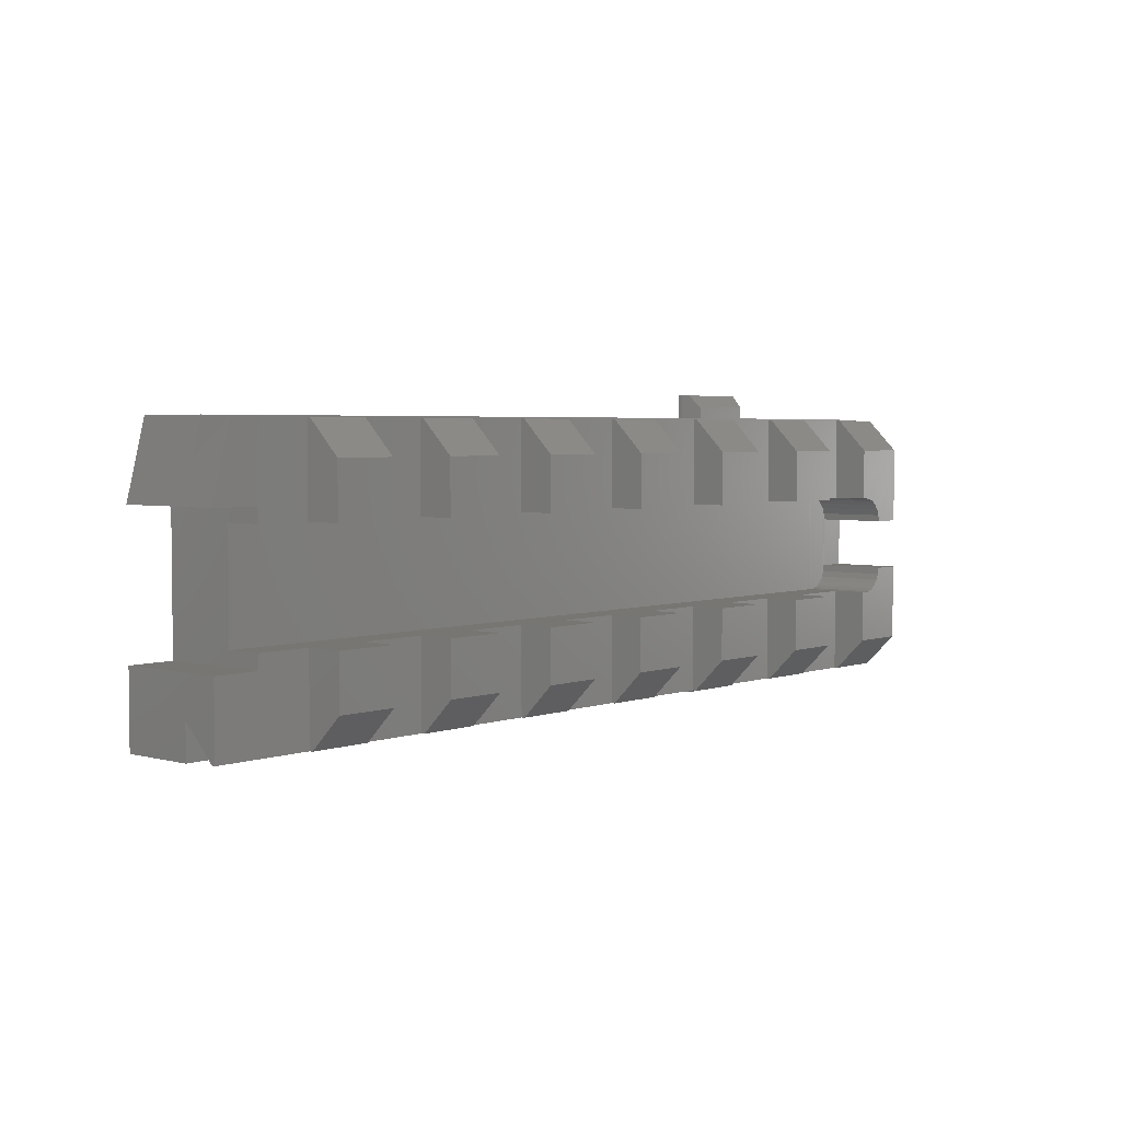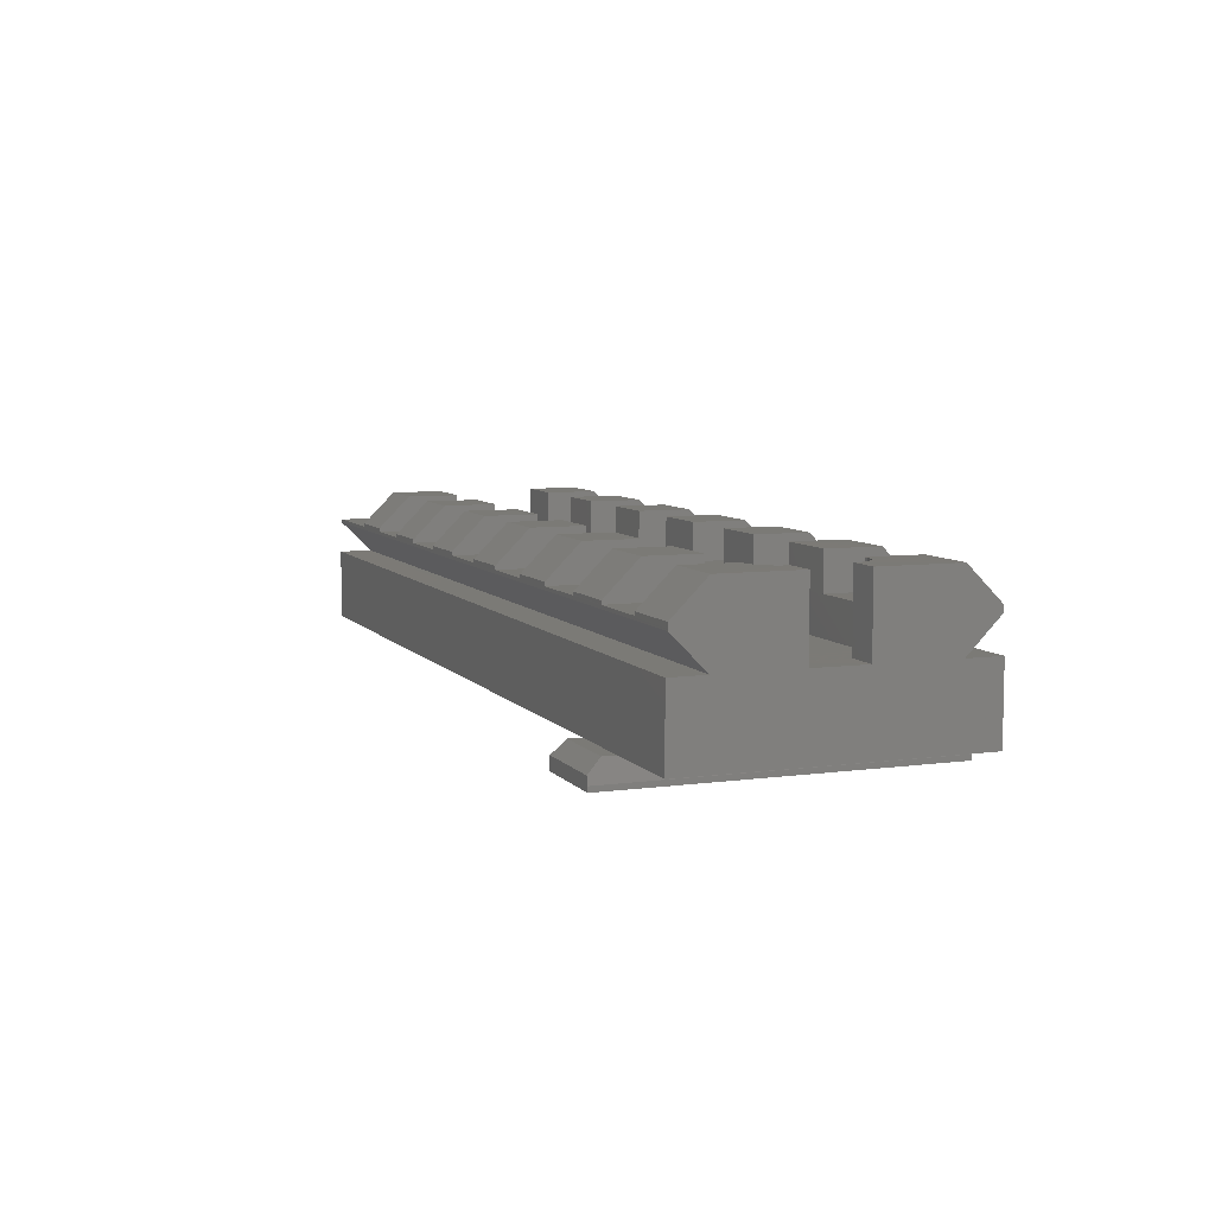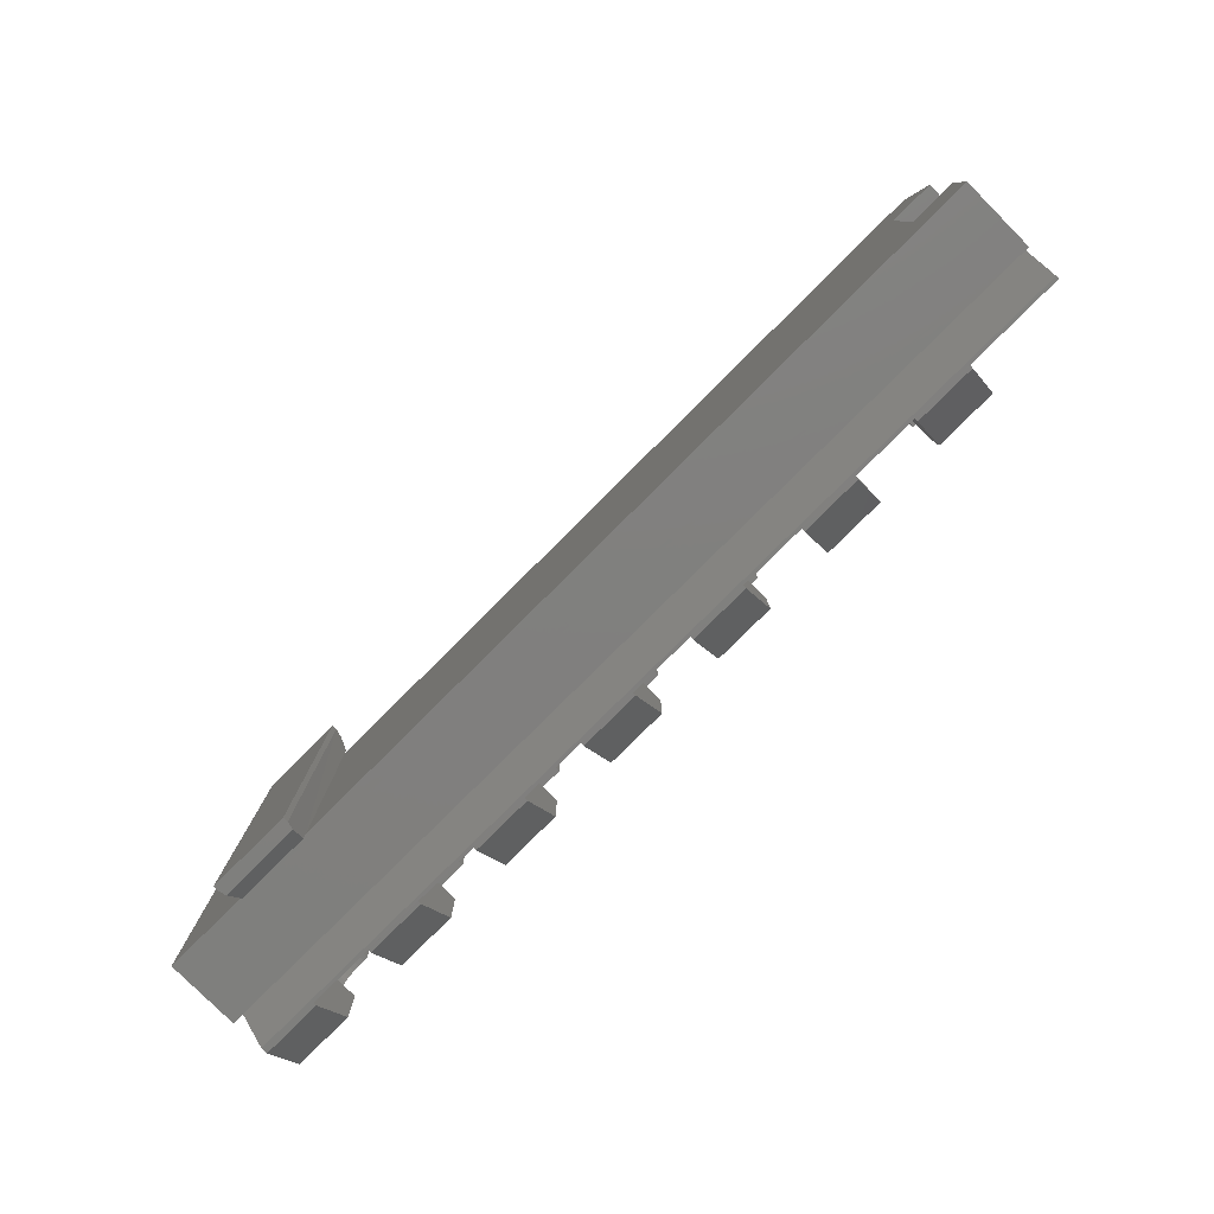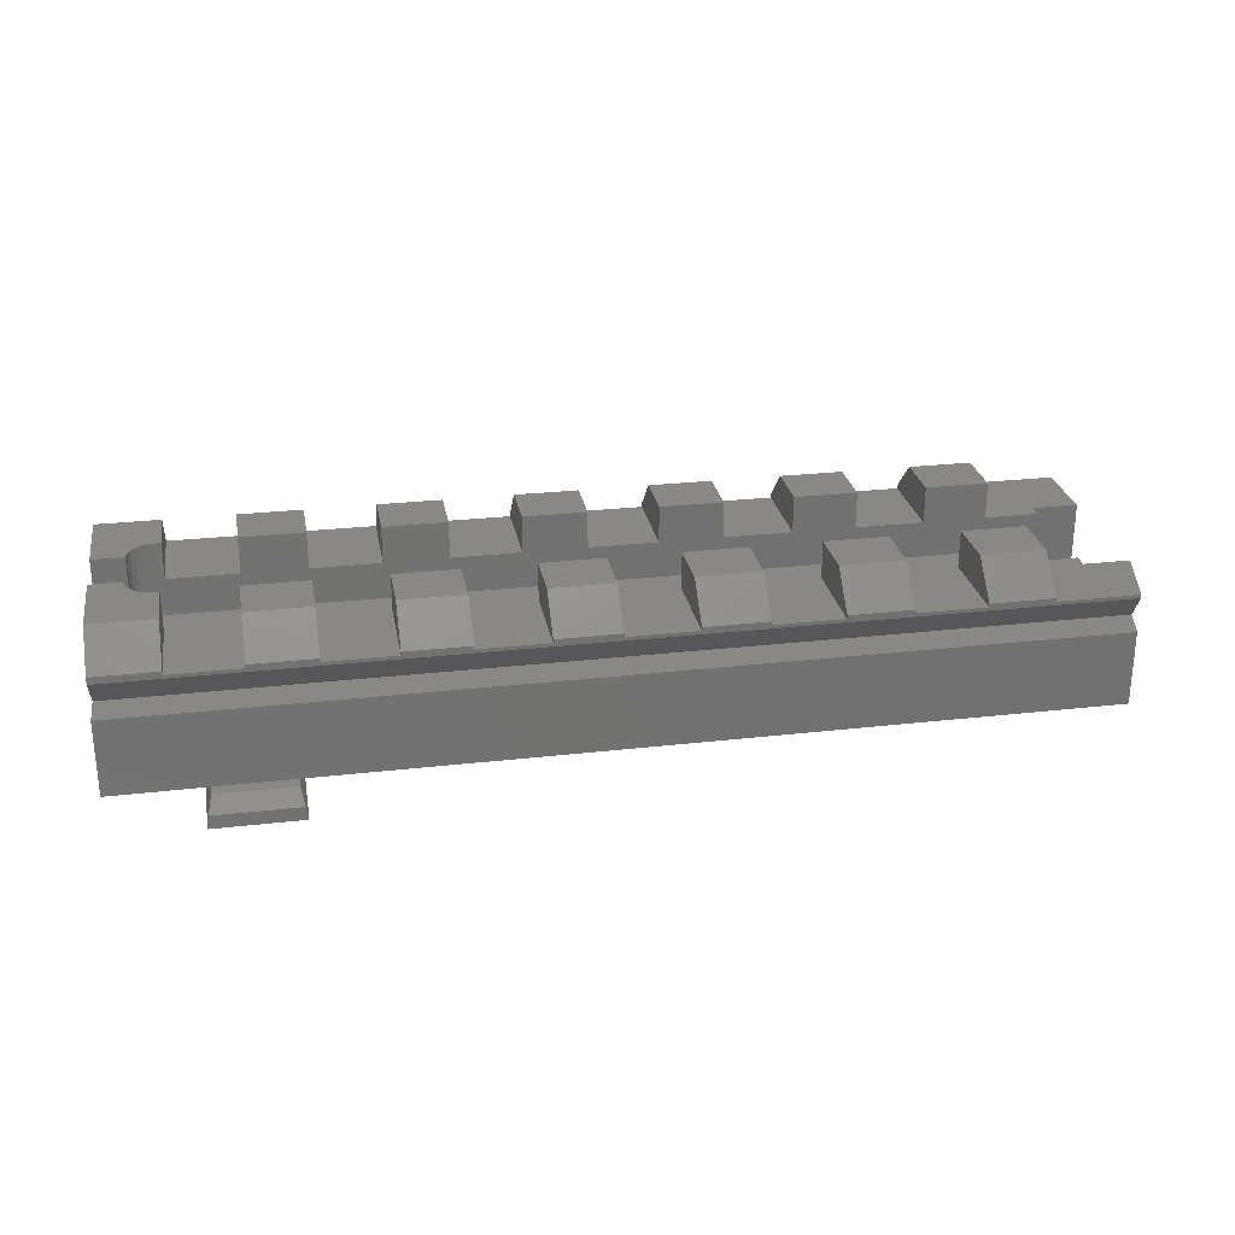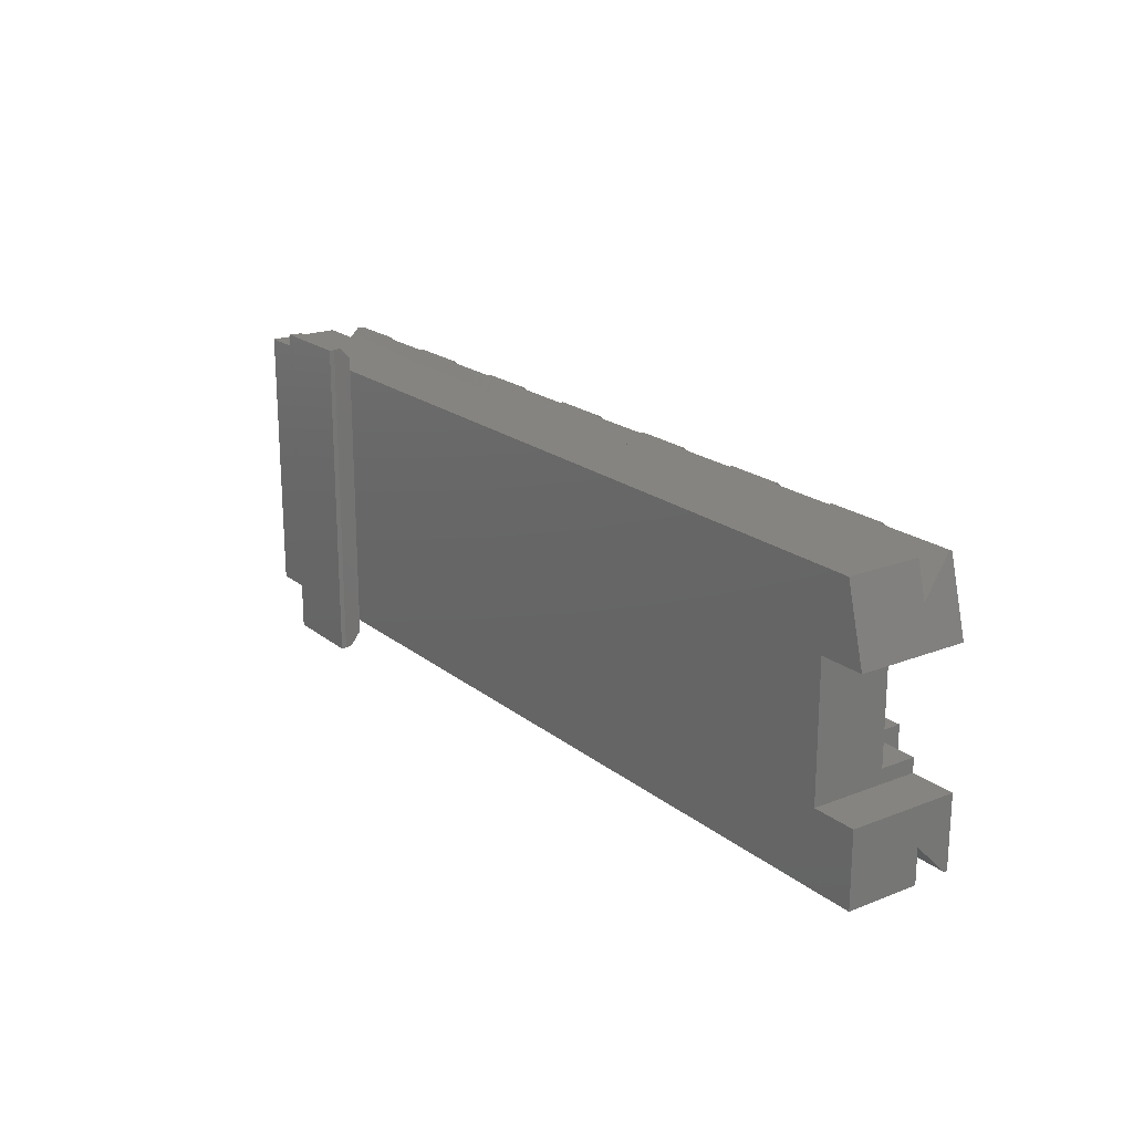
<metadata>
{"format":"stl","ext":"stl","renderer":"f3d","projection":"perspective","resolution":1024,"background":"white","views":[{"elev":3.7,"azim":-48.8,"up":"+Y"},{"elev":7.4,"azim":68.7,"up":"+Z"},{"elev":-79.7,"azim":-135.1,"up":"+Y"},{"elev":26.3,"azim":169.7,"up":"+Z"},{"elev":20.2,"azim":-125.6,"up":"+Y"}]}
</metadata>
<code>
# stl→obj: 262 verts, 520 faces
v -62.49 5.095 10.45
v -61.7 8.07 7.658
v -62.5 5.098 1.994
v -61.03 10.6 10.45
v -61.03 10.6 10.19
v -61 10.75 1.994
v -60.99 10.75 7.656
v -62.49 -5.105 10.45
v -62.49 -10.61 10.19
v -62.49 -10.61 10.45
v -62.49 -8.08 7.657
v -62.5 -10.75 1.996
v -62.49 -10.75 7.655
v -62.5 -5.102 1.995
v -38.42 4.002 10.45
v -40.04 10.6 10.45
v -40.04 4 10.45
v -54.83 4 10.45
v -54.83 10.6 10.45
v -56.58 4 10.45
v -58.99 4 10.45
v -58.99 5.095 10.45
v -28.41 4.003 10.45
v -30.03 10.6 10.45
v -30.03 4 10.45
v -46.45 4.001 10.45
v -50.05 10.6 10.45
v -50.05 4 10.45
v -44.82 10.6 10.45
v -20.02 4 10.45
v -24.8 4 13.25
v -24.8 4 10.45
v -20.02 4 13.25
v -30.03 -10.61 10.45
v -26.43 -3.998 10.45
v -30.03 -3.993 10.45
v -24.8 -10.61 10.45
v -34.81 4 13.25
v -34.81 4 10.45
v -30.03 4 13.25
v -10.01 4 10.45
v -14.79 4 13.25
v -14.79 4 10.45
v -10.01 4 13.25
v -4.783 4 10.45
v -4.783 10.6 10.45
v -6.409 4.006 10.45
v -54.83 8.07 13.25
v -54.83 4 13.25
v -54.83 10.6 10.72
v -44.82 4 10.45
v -44.82 4 13.25
v -40.04 4 13.25
v -50.05 -3.993 10.45
v -50.05 -10.61 10.72
v -50.05 -10.61 10.45
v -50.05 -8.08 13.25
v -50.05 -3.993 13.25
v -47.68 -3.994 10.45
v -48.42 -3.994 10.45
v -58.99 -3.993 10.45
v -59 -5.102 1.996
v -58.99 -5.105 10.45
v -58.99 -4.006 7.666
v -58.99 4.009 7.661
v -59 5.098 1.995
v 10.01 8.073 7.656
v 10.01 10.75 7.656
v -58.7 -3.993 10.45
v -3.147 -12.75 1.001
v -3.299 12.75 0.4
v -3.297 -12.75 0.4
v -2.896 -11.75 2.001
v -2.896 -10.75 2.001
v -2.902 0.2105 2
v -2.908 10.75 1.999
v -2.908 11.75 1.999
v -3.149 12.75 0.9991
v 2.903 11.75 1.998
v 2.903 10.75 1.995
v -60.99 10.6 10.45
v 10.01 10.19 9.779
v 3.303 -12.75 0.4004
v 2.902 -11.75 2.001
v 3.152 -12.75 1.001
v 3.301 12.75 0.4004
v 2.902 -10.75 2.001
v 2.902 -10.37 2.001
v 2.902 7.326 2.001
v 3.152 12.75 0.9991
v -24.8 -8.08 13.25
v -24.8 -10.61 10.72
v -24.8 -3.993 10.45
v -24.8 -3.993 13.25
v -34.81 10.6 10.45
v -34.81 10.6 10.72
v -10.01 -10.61 10.45
v -4.783 -3.993 10.45
v -10.01 -3.993 10.45
v -4.783 -10.61 10.45
v -20.02 -10.61 10.45
v -17.83 -4.001 10.45
v -18.39 -4 10.45
v -17.66 -4 10.45
v -24.8 10.6 10.72
v -20.02 10.6 10.45
v -24.8 10.6 10.45
v -60.99 10.6 10.19
v -44.82 10.6 10.72
v -14.79 -10.61 10.45
v -14.79 -3.993 10.45
v -20.02 -3.993 10.45
v 10 10.59 10.45
v 10 8.058 13.24
v 10 4.009 13.24
v -14.79 10.6 10.45
v -16.42 4.005 10.45
v -4.783 10.6 10.19
v 2.903 12.75 -0.0009315
v 3.303 -12.75 0.001166
v 2.902 -12.75 0.001141
v 3.301 12.75 0.001166
v -2.896 -12.75 0.0007755
v -2.908 12.75 -0.0009851
v 0.002797 -12.75 0.0009583
v 10.01 -10.61 10.32
v 10.01 -8.077 13.24
v 10.01 -10.61 10.72
v 10.01 -10.61 10.28
v 10.01 -10.61 10.19
v 10.01 -10.2 9.784
v 10.01 -8.081 7.654
v 10 3.009 13.24
v 10 2.009 13.24
v 10.01 2.009 7.663
v 10.01 -10.75 1.993
v 10.01 -10.32 7.654
v 10.01 -10.75 7.654
v 10.01 10.75 1.992
v 10.01 -2.005 7.666
v 10.01 -6.005 13.24
v 10.01 -3.005 13.24
v 10.01 10.6 10.19
v 10.01 -2.005 13.24
v -40.04 -10.61 10.72
v -44.82 -10.61 10.45
v -40.04 -10.61 10.45
v -3.297 -12.75 0.0007502
v -3.299 12.75 0.0007502
v -10.01 -10.61 10.72
v -54.83 -10.61 10.45
v -34.81 -10.61 10.45
v -0.003455 -3.997 10.46
v 5.226 -4.002 7.666
v -0.004215 -4 7.666
v 5.227 -4.001 10.46
v -0.003455 -10.61 10.46
v 5.227 -10.61 10.46
v 10 10.59 10.71
v -62.4 -8.083 7.66
v -10.01 10.6 10.45
v -44.82 -3.993 10.45
v -10.01 8.07 13.25
v -10.01 10.6 10.72
v 5.227 -8.078 13.25
v 5.227 -10.61 10.72
v -54.83 -3.993 10.45
v -54.83 -8.08 13.25
v -54.83 -10.61 10.72
v -54.83 -3.993 13.25
v -4.783 -10.61 10.58
v -30.03 -10.61 10.72
v -44.82 8.07 13.25
v -34.81 8.07 13.25
v -4.783 -10.61 10.71
v -34.81 -10.61 10.72
v -20.02 -10.61 10.72
v -0.003455 -10.61 10.72
v -50.05 4 13.25
v -50.05 8.07 13.25
v -50.05 10.6 10.72
v -0.002698 -8.079 13.25
v -0.002698 -3.997 13.25
v 5.227 10.6 10.45
v -4.783 -8.08 13.25
v 5.227 10.6 10.72
v 5.227 8.07 13.25
v -14.79 8.07 13.25
v -14.79 10.6 10.72
v -14.79 -10.61 10.72
v -44.82 -10.61 10.72
v -34.81 -3.993 13.25
v -34.81 -3.993 10.45
v -30.03 -3.993 13.25
v -0.00315 4.004 10.45
v -0.002698 8.07 13.25
v -0.002698 4.003 13.25
v -0.00315 10.6 10.45
v -0.00315 10.6 10.72
v -4.783 4 13.25
v -4.783 8.07 13.25
v -34.81 -8.08 13.25
v -30.03 8.07 13.25
v -4.783 10.6 10.72
v -10.01 -8.08 13.25
v -10.01 -3.993 13.25
v -30.03 -8.08 13.25
v -40.04 8.07 13.25
v -4.783 -3.993 13.25
v -20.02 -8.08 13.25
v -20.02 -3.993 13.25
v -14.79 -3.993 13.25
v 5.227 4.007 10.45
v -30.03 10.6 10.72
v -40.04 10.6 10.72
v -14.79 -8.08 13.25
v -40.04 -3.993 10.45
v -40.04 -8.08 13.25
v -40.04 -3.993 13.25
v -24.8 8.07 13.25
v -20.02 8.07 13.25
v -36.44 -3.996 10.45
v -20.02 10.6 10.72
v -44.82 -8.08 13.25
v -44.82 -3.993 13.25
v 5.228 -4.002 13.25
v -10.01 -3.996 7.666
v -30.03 -3.998 7.666
v -50.05 -4 7.666
v 5.226 4.007 7.674
v 8.229 -2.003 13.24
v -40.04 -3.997 7.666
v 5.228 4.007 13.24
v 7.618 -2.003 7.666
v 7.618 -2.002 13.24
v 7.031 3.421 13.24
v 6.614 3.737 7.672
v 7.028 3.419 7.672
v 6.617 3.738 13.24
v 7.617 2.006 13.24
v 7.545 2.523 7.671
v 7.614 2.005 7.671
v 7.549 2.524 13.24
v 8.229 2.008 13.24
v 5.617 4.007 13.24
v 5.614 4.006 7.672
v 7.033 -3.416 13.25
v 7.35 -3.003 7.666
v 7.032 -3.417 7.666
v 7.35 -3.002 13.24
v 6.135 3.938 13.25
v 7.349 3.006 13.24
v 5.618 -4.002 13.25
v 6.136 -3.933 13.25
v 6.618 -3.734 13.25
v 7.55 -2.519 13.24
v 6.618 -3.735 7.666
v 6.131 3.937 7.672
v 7.346 3.005 7.671
v 5.618 -4.003 7.667
v 6.135 -3.935 7.667
v 7.55 -2.52 7.666
f 1 2 3
f 2 1 4
f 2 4 5
f 2 6 3
f 6 2 7
f 8 9 10
f 9 8 11
f 11 12 13
f 12 11 14
f 14 11 8
f 15 16 17
f 18 19 20
f 21 19 22
f 19 21 20
f 23 24 25
f 26 27 28
f 27 26 29
f 30 31 32
f 31 30 33
f 34 35 36
f 35 34 37
f 25 38 39
f 38 25 40
f 32 24 23
f 41 42 43
f 42 41 44
f 39 16 15
f 45 46 47
f 48 18 49
f 18 48 19
f 19 48 50
f 29 26 51
f 17 52 51
f 52 17 53
f 54 55 56
f 55 54 57
f 57 54 58
f 59 60 56
f 22 4 1
f 61 62 63
f 62 61 64
f 22 65 21
f 64 66 62
f 66 64 65
f 66 65 22
f 67 7 2
f 7 67 68
f 69 61 63
f 70 71 72
f 71 70 73
f 71 73 74
f 71 74 75
f 71 75 76
f 71 76 77
f 71 77 78
f 76 79 77
f 79 76 80
f 19 81 22
f 82 67 2
f 60 54 56
f 83 84 85
f 84 83 86
f 84 86 87
f 87 86 88
f 88 86 89
f 89 86 80
f 80 86 79
f 79 86 90
f 91 37 92
f 37 91 93
f 93 91 94
f 95 16 39
f 96 24 95
f 97 98 99
f 98 97 100
f 101 102 103
f 102 101 104
f 105 106 107
f 37 93 35
f 4 108 5
f 108 4 81
f 107 24 32
f 109 16 29
f 110 104 101
f 104 110 111
f 103 112 101
f 113 114 115
f 81 116 108
f 116 81 19
f 116 19 27
f 116 27 29
f 116 29 16
f 116 16 95
f 116 95 24
f 116 24 107
f 116 107 106
f 117 106 30
f 106 117 116
f 50 27 19
f 84 74 73
f 74 84 87
f 76 66 6
f 62 12 14
f 12 62 74
f 74 62 66
f 74 66 75
f 75 66 76
f 5 118 2
f 118 5 108
f 119 120 121
f 120 119 122
f 119 123 124
f 123 119 125
f 125 119 121
f 126 127 128
f 127 126 129
f 127 129 130
f 127 130 131
f 127 131 132
f 133 134 135
f 136 137 138
f 137 136 139
f 137 139 132
f 132 139 140
f 132 140 127
f 127 140 141
f 141 140 142
f 140 139 135
f 135 139 133
f 133 139 115
f 115 139 67
f 67 139 68
f 67 113 115
f 113 67 82
f 113 82 143
f 144 142 140
f 122 83 120
f 83 122 86
f 145 146 147
f 77 90 78
f 90 77 79
f 71 148 72
f 148 71 149
f 123 72 148
f 72 123 125
f 72 125 121
f 72 121 120
f 72 120 83
f 72 83 70
f 70 83 85
f 150 110 97
f 149 119 124
f 119 149 122
f 122 149 71
f 122 71 86
f 86 71 78
f 86 78 90
f 151 8 10
f 101 37 129
f 130 10 9
f 10 130 129
f 10 129 151
f 151 129 37
f 151 37 34
f 151 34 152
f 151 152 147
f 151 147 146
f 151 146 56
f 153 154 155
f 154 153 156
f 92 37 101
f 157 156 153
f 156 157 158
f 55 151 56
f 113 159 114
f 9 11 160
f 46 161 47
f 146 59 56
f 59 146 162
f 161 44 41
f 44 161 163
f 163 161 164
f 22 81 4
f 124 148 149
f 148 124 123
f 128 165 166
f 165 128 127
f 85 73 70
f 73 85 84
f 160 11 13
f 66 1 3
f 1 66 22
f 151 69 63
f 69 151 167
f 47 161 41
f 168 151 169
f 151 168 167
f 167 168 170
f 8 62 14
f 62 8 63
f 151 63 8
f 171 100 157
f 172 152 34
f 7 76 6
f 80 68 139
f 68 80 76
f 68 76 7
f 169 151 55
f 173 51 52
f 51 173 29
f 29 173 109
f 174 39 38
f 39 174 95
f 95 174 96
f 98 171 175
f 98 100 171
f 82 2 143
f 176 152 172
f 143 2 118
f 92 101 177
f 178 171 157
f 27 179 28
f 179 27 180
f 180 27 181
f 153 178 157
f 178 153 182
f 182 153 183
f 159 113 184
f 178 175 171
f 185 175 178
f 186 114 159
f 114 186 187
f 113 143 118
f 188 43 42
f 43 188 116
f 116 188 189
f 190 110 150
f 186 159 184
f 191 146 145
f 116 117 43
f 185 178 182
f 192 36 193
f 36 192 194
f 195 196 197
f 196 195 198
f 196 198 199
f 200 196 201
f 196 200 197
f 202 152 176
f 152 202 193
f 193 202 192
f 57 170 168
f 170 57 58
f 40 174 38
f 174 40 203
f 201 45 200
f 45 201 46
f 46 201 204
f 199 46 204
f 99 150 97
f 150 99 205
f 205 99 206
f 36 172 34
f 172 36 207
f 207 36 194
f 201 199 204
f 199 201 196
f 53 173 52
f 173 53 208
f 185 98 175
f 98 185 209
f 112 177 101
f 177 112 210
f 210 112 211
f 209 153 98
f 153 209 183
f 212 99 111
f 99 212 206
f 195 184 198
f 184 195 213
f 24 40 25
f 40 24 203
f 203 24 214
f 49 180 48
f 180 49 179
f 215 16 109
f 108 46 118
f 46 108 116
f 46 116 161
f 199 198 46
f 181 27 50
f 205 190 150
f 190 205 216
f 66 3 6
f 217 145 147
f 145 217 218
f 218 217 219
f 184 113 198
f 46 113 118
f 113 46 198
f 173 215 109
f 215 173 208
f 177 91 92
f 91 177 210
f 33 220 31
f 220 33 221
f 147 222 217
f 222 147 152
f 55 168 169
f 168 55 57
f 223 106 105
f 214 24 96
f 193 222 152
f 185 183 209
f 183 185 182
f 224 146 191
f 146 224 162
f 162 224 225
f 180 50 48
f 50 180 181
f 189 161 116
f 44 188 42
f 188 44 163
f 225 217 162
f 217 225 219
f 172 202 176
f 202 172 207
f 16 53 17
f 53 16 208
f 208 16 215
f 174 214 96
f 214 174 203
f 164 161 189
f 166 156 158
f 156 166 165
f 156 165 226
f 106 33 30
f 33 106 221
f 221 106 223
f 167 58 54
f 58 167 170
f 94 112 93
f 112 94 211
f 220 32 31
f 32 220 107
f 107 220 105
f 138 87 136
f 74 13 12
f 13 74 87
f 13 87 138
f 221 105 220
f 105 221 223
f 145 224 191
f 224 145 218
f 36 227 228
f 227 36 35
f 227 35 103
f 35 112 103
f 112 35 93
f 103 99 227
f 99 103 102
f 99 102 104
f 99 104 111
f 137 132 160
f 216 110 190
f 110 216 111
f 111 216 212
f 91 211 94
f 211 91 210
f 99 155 227
f 155 99 98
f 153 155 98
f 224 219 225
f 219 224 218
f 163 189 188
f 189 163 164
f 197 45 195
f 45 197 200
f 126 101 129
f 101 126 100
f 101 100 97
f 101 97 110
f 61 69 64
f 64 54 229
f 54 64 69
f 54 69 167
f 202 194 192
f 194 202 207
f 195 47 213
f 47 195 45
f 41 117 47
f 117 41 43
f 30 23 117
f 23 30 32
f 25 15 23
f 15 25 39
f 17 26 15
f 26 17 51
f 230 21 65
f 21 230 213
f 21 213 47
f 21 47 117
f 21 117 23
f 21 23 15
f 21 15 26
f 21 26 28
f 21 28 20
f 20 28 18
f 142 144 231
f 138 160 13
f 160 138 137
f 54 232 229
f 232 54 60
f 60 217 232
f 217 60 59
f 217 59 162
f 217 228 232
f 228 217 222
f 222 36 228
f 36 222 193
f 126 158 100
f 158 126 128
f 158 128 166
f 157 100 158
f 131 9 160
f 9 131 130
f 216 206 212
f 206 216 205
f 179 18 28
f 18 179 49
f 131 160 132
f 80 88 89
f 88 136 87
f 136 88 80
f 136 80 139
f 233 184 213
f 184 233 187
f 184 187 186
f 234 144 140
f 144 234 231
f 231 234 235
f 236 237 238
f 237 236 239
f 240 241 242
f 241 240 243
f 134 133 244
f 245 230 246
f 230 245 213
f 213 245 233
f 247 248 249
f 248 247 250
f 233 114 187
f 114 233 245
f 114 245 251
f 114 251 239
f 114 239 236
f 114 236 252
f 114 252 243
f 114 243 240
f 114 240 244
f 114 244 115
f 115 244 133
f 127 226 165
f 226 127 253
f 253 127 254
f 254 127 255
f 255 127 247
f 247 127 250
f 250 127 256
f 256 127 235
f 235 127 231
f 231 127 142
f 142 127 141
f 257 247 249
f 247 257 255
f 258 245 246
f 245 258 251
f 134 242 135
f 242 134 240
f 240 134 244
f 243 259 241
f 259 243 252
f 229 65 64
f 65 229 230
f 230 229 232
f 230 232 228
f 230 228 227
f 230 227 155
f 230 155 154
f 230 154 260
f 230 260 246
f 246 260 258
f 258 260 261
f 258 261 237
f 237 261 257
f 237 257 238
f 238 257 249
f 238 249 259
f 259 249 248
f 259 248 241
f 241 248 262
f 241 262 242
f 242 262 234
f 242 234 135
f 135 234 140
f 239 258 237
f 258 239 251
f 252 238 259
f 238 252 236
f 250 262 248
f 262 250 256
f 156 260 154
f 260 156 253
f 253 156 226
f 253 261 260
f 261 253 254
f 256 234 262
f 234 256 235
f 261 255 257
f 255 261 254

</code>
